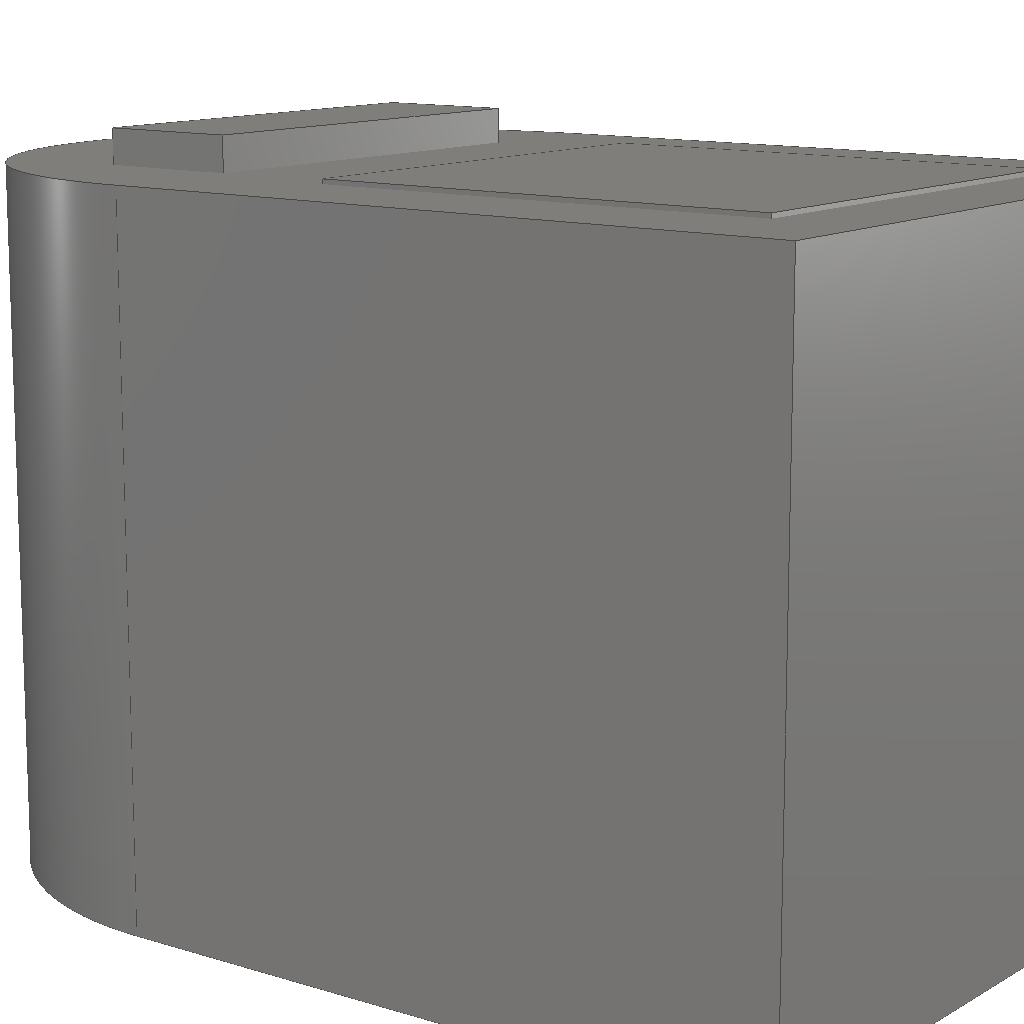
<metadata>
{"format":"step","ext":"step","renderer":"f3d","projection":"perspective","resolution":1024,"background":"white","views":[{"elev":12.0,"azim":126.8,"up":"+Y"}]}
</metadata>
<code>
ISO-10303-21;
DATA;
#1=MECHANICAL_DESIGN_GEOMETRIC_PRESENTATION_REPRESENTATION('',(#4),#460);
#2=SHAPE_REPRESENTATION_RELATIONSHIP('SRR','None',#467,#3);
#3=ADVANCED_BREP_SHAPE_REPRESENTATION('',(#5),#459);
#4=STYLED_ITEM('',(#476),#5);
#5=MANIFOLD_SOLID_BREP('Body1',#276);
#6=FACE_BOUND('',#42,.T.);
#7=FACE_BOUND('',#43,.T.);
#8=CIRCLE('',#303,19.05);
#9=CIRCLE('',#304,19.05);
#10=CYLINDRICAL_SURFACE('',#302,19.05);
#11=FACE_OUTER_BOUND('',#27,.T.);
#12=FACE_OUTER_BOUND('',#28,.T.);
#13=FACE_OUTER_BOUND('',#29,.T.);
#14=FACE_OUTER_BOUND('',#30,.T.);
#15=FACE_OUTER_BOUND('',#31,.T.);
#16=FACE_OUTER_BOUND('',#32,.T.);
#17=FACE_OUTER_BOUND('',#33,.T.);
#18=FACE_OUTER_BOUND('',#34,.T.);
#19=FACE_OUTER_BOUND('',#35,.T.);
#20=FACE_OUTER_BOUND('',#36,.T.);
#21=FACE_OUTER_BOUND('',#37,.T.);
#22=FACE_OUTER_BOUND('',#38,.T.);
#23=FACE_OUTER_BOUND('',#39,.T.);
#24=FACE_OUTER_BOUND('',#40,.T.);
#25=FACE_OUTER_BOUND('',#41,.T.);
#26=FACE_OUTER_BOUND('',#44,.T.);
#27=EDGE_LOOP('',(#173,#174,#175,#176));
#28=EDGE_LOOP('',(#177,#178,#179,#180));
#29=EDGE_LOOP('',(#181,#182,#183,#184));
#30=EDGE_LOOP('',(#185,#186,#187,#188));
#31=EDGE_LOOP('',(#189,#190,#191,#192));
#32=EDGE_LOOP('',(#193,#194,#195,#196));
#33=EDGE_LOOP('',(#197,#198,#199,#200));
#34=EDGE_LOOP('',(#201,#202,#203,#204));
#35=EDGE_LOOP('',(#205,#206,#207,#208));
#36=EDGE_LOOP('',(#209,#210,#211,#212));
#37=EDGE_LOOP('',(#213,#214,#215,#216));
#38=EDGE_LOOP('',(#217,#218,#219,#220));
#39=EDGE_LOOP('',(#221,#222,#223,#224));
#40=EDGE_LOOP('',(#225,#226,#227,#228));
#41=EDGE_LOOP('',(#229,#230,#231,#232));
#42=EDGE_LOOP('',(#233,#234,#235,#236));
#43=EDGE_LOOP('',(#237,#238,#239,#240));
#44=EDGE_LOOP('',(#241,#242,#243,#244));
#45=LINE('',#384,#79);
#46=LINE('',#386,#80);
#47=LINE('',#388,#81);
#48=LINE('',#389,#82);
#49=LINE('',#392,#83);
#50=LINE('',#394,#84);
#51=LINE('',#395,#85);
#52=LINE('',#398,#86);
#53=LINE('',#400,#87);
#54=LINE('',#401,#88);
#55=LINE('',#403,#89);
#56=LINE('',#404,#90);
#57=LINE('',#409,#91);
#58=LINE('',#411,#92);
#59=LINE('',#413,#93);
#60=LINE('',#414,#94);
#61=LINE('',#417,#95);
#62=LINE('',#419,#96);
#63=LINE('',#420,#97);
#64=LINE('',#423,#98);
#65=LINE('',#425,#99);
#66=LINE('',#426,#100);
#67=LINE('',#428,#101);
#68=LINE('',#429,#102);
#69=LINE('',#434,#103);
#70=LINE('',#436,#104);
#71=LINE('',#438,#105);
#72=LINE('',#439,#106);
#73=LINE('',#442,#107);
#74=LINE('',#444,#108);
#75=LINE('',#445,#109);
#76=LINE('',#451,#110);
#77=LINE('',#453,#111);
#78=LINE('',#454,#112);
#79=VECTOR('',#312,1);
#80=VECTOR('',#313,1);
#81=VECTOR('',#314,1);
#82=VECTOR('',#315,1);
#83=VECTOR('',#318,1);
#84=VECTOR('',#319,1);
#85=VECTOR('',#320,1);
#86=VECTOR('',#323,1);
#87=VECTOR('',#324,1);
#88=VECTOR('',#325,1);
#89=VECTOR('',#328,1);
#90=VECTOR('',#329,1);
#91=VECTOR('',#334,1);
#92=VECTOR('',#335,1);
#93=VECTOR('',#336,1);
#94=VECTOR('',#337,1);
#95=VECTOR('',#340,1);
#96=VECTOR('',#341,1);
#97=VECTOR('',#342,1);
#98=VECTOR('',#345,1);
#99=VECTOR('',#346,1);
#100=VECTOR('',#347,1);
#101=VECTOR('',#350,1);
#102=VECTOR('',#351,1);
#103=VECTOR('',#356,1);
#104=VECTOR('',#357,1);
#105=VECTOR('',#358,1);
#106=VECTOR('',#359,1);
#107=VECTOR('',#362,1);
#108=VECTOR('',#363,1);
#109=VECTOR('',#364,1);
#110=VECTOR('',#371,1);
#111=VECTOR('',#374,1);
#112=VECTOR('',#375,1);
#113=VERTEX_POINT('',#382);
#114=VERTEX_POINT('',#383);
#115=VERTEX_POINT('',#385);
#116=VERTEX_POINT('',#387);
#117=VERTEX_POINT('',#391);
#118=VERTEX_POINT('',#393);
#119=VERTEX_POINT('',#397);
#120=VERTEX_POINT('',#399);
#121=VERTEX_POINT('',#407);
#122=VERTEX_POINT('',#408);
#123=VERTEX_POINT('',#410);
#124=VERTEX_POINT('',#412);
#125=VERTEX_POINT('',#416);
#126=VERTEX_POINT('',#418);
#127=VERTEX_POINT('',#422);
#128=VERTEX_POINT('',#424);
#129=VERTEX_POINT('',#432);
#130=VERTEX_POINT('',#433);
#131=VERTEX_POINT('',#435);
#132=VERTEX_POINT('',#437);
#133=VERTEX_POINT('',#441);
#134=VERTEX_POINT('',#443);
#135=VERTEX_POINT('',#447);
#136=VERTEX_POINT('',#449);
#137=EDGE_CURVE('',#113,#114,#45,.T.);
#138=EDGE_CURVE('',#113,#115,#46,.T.);
#139=EDGE_CURVE('',#116,#115,#47,.T.);
#140=EDGE_CURVE('',#114,#116,#48,.T.);
#141=EDGE_CURVE('',#114,#117,#49,.T.);
#142=EDGE_CURVE('',#118,#116,#50,.T.);
#143=EDGE_CURVE('',#117,#118,#51,.T.);
#144=EDGE_CURVE('',#117,#119,#52,.T.);
#145=EDGE_CURVE('',#120,#118,#53,.T.);
#146=EDGE_CURVE('',#119,#120,#54,.T.);
#147=EDGE_CURVE('',#119,#113,#55,.T.);
#148=EDGE_CURVE('',#115,#120,#56,.T.);
#149=EDGE_CURVE('',#121,#122,#57,.T.);
#150=EDGE_CURVE('',#121,#123,#58,.T.);
#151=EDGE_CURVE('',#124,#123,#59,.T.);
#152=EDGE_CURVE('',#122,#124,#60,.T.);
#153=EDGE_CURVE('',#122,#125,#61,.T.);
#154=EDGE_CURVE('',#126,#124,#62,.T.);
#155=EDGE_CURVE('',#125,#126,#63,.T.);
#156=EDGE_CURVE('',#125,#127,#64,.T.);
#157=EDGE_CURVE('',#128,#126,#65,.T.);
#158=EDGE_CURVE('',#127,#128,#66,.T.);
#159=EDGE_CURVE('',#127,#121,#67,.T.);
#160=EDGE_CURVE('',#123,#128,#68,.T.);
#161=EDGE_CURVE('',#129,#130,#69,.T.);
#162=EDGE_CURVE('',#129,#131,#70,.T.);
#163=EDGE_CURVE('',#132,#131,#71,.T.);
#164=EDGE_CURVE('',#130,#132,#72,.T.);
#165=EDGE_CURVE('',#130,#133,#73,.T.);
#166=EDGE_CURVE('',#134,#132,#74,.T.);
#167=EDGE_CURVE('',#133,#134,#75,.T.);
#168=EDGE_CURVE('',#135,#133,#8,.T.);
#169=EDGE_CURVE('',#136,#134,#9,.T.);
#170=EDGE_CURVE('',#135,#136,#76,.T.);
#171=EDGE_CURVE('',#135,#129,#77,.T.);
#172=EDGE_CURVE('',#131,#136,#78,.T.);
#173=ORIENTED_EDGE('',*,*,#137,.F.);
#174=ORIENTED_EDGE('',*,*,#138,.T.);
#175=ORIENTED_EDGE('',*,*,#139,.F.);
#176=ORIENTED_EDGE('',*,*,#140,.F.);
#177=ORIENTED_EDGE('',*,*,#141,.F.);
#178=ORIENTED_EDGE('',*,*,#140,.T.);
#179=ORIENTED_EDGE('',*,*,#142,.F.);
#180=ORIENTED_EDGE('',*,*,#143,.F.);
#181=ORIENTED_EDGE('',*,*,#144,.F.);
#182=ORIENTED_EDGE('',*,*,#143,.T.);
#183=ORIENTED_EDGE('',*,*,#145,.F.);
#184=ORIENTED_EDGE('',*,*,#146,.F.);
#185=ORIENTED_EDGE('',*,*,#147,.F.);
#186=ORIENTED_EDGE('',*,*,#146,.T.);
#187=ORIENTED_EDGE('',*,*,#148,.F.);
#188=ORIENTED_EDGE('',*,*,#138,.F.);
#189=ORIENTED_EDGE('',*,*,#148,.T.);
#190=ORIENTED_EDGE('',*,*,#145,.T.);
#191=ORIENTED_EDGE('',*,*,#142,.T.);
#192=ORIENTED_EDGE('',*,*,#139,.T.);
#193=ORIENTED_EDGE('',*,*,#149,.F.);
#194=ORIENTED_EDGE('',*,*,#150,.T.);
#195=ORIENTED_EDGE('',*,*,#151,.F.);
#196=ORIENTED_EDGE('',*,*,#152,.F.);
#197=ORIENTED_EDGE('',*,*,#153,.F.);
#198=ORIENTED_EDGE('',*,*,#152,.T.);
#199=ORIENTED_EDGE('',*,*,#154,.F.);
#200=ORIENTED_EDGE('',*,*,#155,.F.);
#201=ORIENTED_EDGE('',*,*,#156,.F.);
#202=ORIENTED_EDGE('',*,*,#155,.T.);
#203=ORIENTED_EDGE('',*,*,#157,.F.);
#204=ORIENTED_EDGE('',*,*,#158,.F.);
#205=ORIENTED_EDGE('',*,*,#159,.F.);
#206=ORIENTED_EDGE('',*,*,#158,.T.);
#207=ORIENTED_EDGE('',*,*,#160,.F.);
#208=ORIENTED_EDGE('',*,*,#150,.F.);
#209=ORIENTED_EDGE('',*,*,#160,.T.);
#210=ORIENTED_EDGE('',*,*,#157,.T.);
#211=ORIENTED_EDGE('',*,*,#154,.T.);
#212=ORIENTED_EDGE('',*,*,#151,.T.);
#213=ORIENTED_EDGE('',*,*,#161,.F.);
#214=ORIENTED_EDGE('',*,*,#162,.T.);
#215=ORIENTED_EDGE('',*,*,#163,.F.);
#216=ORIENTED_EDGE('',*,*,#164,.F.);
#217=ORIENTED_EDGE('',*,*,#165,.F.);
#218=ORIENTED_EDGE('',*,*,#164,.T.);
#219=ORIENTED_EDGE('',*,*,#166,.F.);
#220=ORIENTED_EDGE('',*,*,#167,.F.);
#221=ORIENTED_EDGE('',*,*,#168,.T.);
#222=ORIENTED_EDGE('',*,*,#167,.T.);
#223=ORIENTED_EDGE('',*,*,#169,.F.);
#224=ORIENTED_EDGE('',*,*,#170,.F.);
#225=ORIENTED_EDGE('',*,*,#171,.F.);
#226=ORIENTED_EDGE('',*,*,#170,.T.);
#227=ORIENTED_EDGE('',*,*,#172,.F.);
#228=ORIENTED_EDGE('',*,*,#162,.F.);
#229=ORIENTED_EDGE('',*,*,#172,.T.);
#230=ORIENTED_EDGE('',*,*,#169,.T.);
#231=ORIENTED_EDGE('',*,*,#166,.T.);
#232=ORIENTED_EDGE('',*,*,#163,.T.);
#233=ORIENTED_EDGE('',*,*,#137,.T.);
#234=ORIENTED_EDGE('',*,*,#141,.T.);
#235=ORIENTED_EDGE('',*,*,#144,.T.);
#236=ORIENTED_EDGE('',*,*,#147,.T.);
#237=ORIENTED_EDGE('',*,*,#149,.T.);
#238=ORIENTED_EDGE('',*,*,#153,.T.);
#239=ORIENTED_EDGE('',*,*,#156,.T.);
#240=ORIENTED_EDGE('',*,*,#159,.T.);
#241=ORIENTED_EDGE('',*,*,#171,.T.);
#242=ORIENTED_EDGE('',*,*,#161,.T.);
#243=ORIENTED_EDGE('',*,*,#165,.T.);
#244=ORIENTED_EDGE('',*,*,#168,.F.);
#245=PLANE('',#290);
#246=PLANE('',#291);
#247=PLANE('',#292);
#248=PLANE('',#293);
#249=PLANE('',#294);
#250=PLANE('',#295);
#251=PLANE('',#296);
#252=PLANE('',#297);
#253=PLANE('',#298);
#254=PLANE('',#299);
#255=PLANE('',#300);
#256=PLANE('',#301);
#257=PLANE('',#305);
#258=PLANE('',#306);
#259=PLANE('',#307);
#260=ADVANCED_FACE('',(#11),#245,.T.);
#261=ADVANCED_FACE('',(#12),#246,.T.);
#262=ADVANCED_FACE('',(#13),#247,.T.);
#263=ADVANCED_FACE('',(#14),#248,.T.);
#264=ADVANCED_FACE('',(#15),#249,.T.);
#265=ADVANCED_FACE('',(#16),#250,.T.);
#266=ADVANCED_FACE('',(#17),#251,.T.);
#267=ADVANCED_FACE('',(#18),#252,.T.);
#268=ADVANCED_FACE('',(#19),#253,.T.);
#269=ADVANCED_FACE('',(#20),#254,.T.);
#270=ADVANCED_FACE('',(#21),#255,.T.);
#271=ADVANCED_FACE('',(#22),#256,.T.);
#272=ADVANCED_FACE('',(#23),#10,.T.);
#273=ADVANCED_FACE('',(#24),#257,.T.);
#274=ADVANCED_FACE('',(#25,#6,#7),#258,.T.);
#275=ADVANCED_FACE('',(#26),#259,.F.);
#276=CLOSED_SHELL('',(#260,#261,#262,#263,#264,#265,#266,#267,#268,#269,
#270,#271,#272,#273,#274,#275));
#277=DERIVED_UNIT_ELEMENT(#279,1);
#278=DERIVED_UNIT_ELEMENT(#462,3);
#279=(
MASS_UNIT()
NAMED_UNIT(*)
SI_UNIT(.KILO.,.GRAM.)
);
#280=DERIVED_UNIT((#277,#278));
#281=MEASURE_REPRESENTATION_ITEM('density measure',
POSITIVE_RATIO_MEASURE(1380),#280);
#282=PROPERTY_DEFINITION_REPRESENTATION(#287,#284);
#283=PROPERTY_DEFINITION_REPRESENTATION(#288,#285);
#284=REPRESENTATION('material name',(#286),#459);
#285=REPRESENTATION('density',(#281),#459);
#286=DESCRIPTIVE_REPRESENTATION_ITEM('Laminate, Blue, Matte',
'Laminate, Blue, Matte');
#287=PROPERTY_DEFINITION('material property','material name',#469);
#288=PROPERTY_DEFINITION('material property','density of part',#469);
#289=AXIS2_PLACEMENT_3D('placement',#380,#308,#309);
#290=AXIS2_PLACEMENT_3D('',#381,#310,#311);
#291=AXIS2_PLACEMENT_3D('',#390,#316,#317);
#292=AXIS2_PLACEMENT_3D('',#396,#321,#322);
#293=AXIS2_PLACEMENT_3D('',#402,#326,#327);
#294=AXIS2_PLACEMENT_3D('',#405,#330,#331);
#295=AXIS2_PLACEMENT_3D('',#406,#332,#333);
#296=AXIS2_PLACEMENT_3D('',#415,#338,#339);
#297=AXIS2_PLACEMENT_3D('',#421,#343,#344);
#298=AXIS2_PLACEMENT_3D('',#427,#348,#349);
#299=AXIS2_PLACEMENT_3D('',#430,#352,#353);
#300=AXIS2_PLACEMENT_3D('',#431,#354,#355);
#301=AXIS2_PLACEMENT_3D('',#440,#360,#361);
#302=AXIS2_PLACEMENT_3D('',#446,#365,#366);
#303=AXIS2_PLACEMENT_3D('',#448,#367,#368);
#304=AXIS2_PLACEMENT_3D('',#450,#369,#370);
#305=AXIS2_PLACEMENT_3D('',#452,#372,#373);
#306=AXIS2_PLACEMENT_3D('',#455,#376,#377);
#307=AXIS2_PLACEMENT_3D('',#456,#378,#379);
#308=DIRECTION('axis',(0,0,1));
#309=DIRECTION('refdir',(1,0,0));
#310=DIRECTION('center_axis',(0,0,1));
#311=DIRECTION('ref_axis',(1,0,0));
#312=DIRECTION('',(-1,0,0));
#313=DIRECTION('',(0,1,0));
#314=DIRECTION('',(1,0,0));
#315=DIRECTION('',(0,1,0));
#316=DIRECTION('center_axis',(-1,0,0));
#317=DIRECTION('ref_axis',(0,0,1));
#318=DIRECTION('',(0,0,-1));
#319=DIRECTION('',(0,0,1));
#320=DIRECTION('',(0,1,0));
#321=DIRECTION('center_axis',(0,0,-1));
#322=DIRECTION('ref_axis',(-1,0,0));
#323=DIRECTION('',(1,0,0));
#324=DIRECTION('',(-1,0,0));
#325=DIRECTION('',(0,1,0));
#326=DIRECTION('center_axis',(1,0,0));
#327=DIRECTION('ref_axis',(0,0,-1));
#328=DIRECTION('',(0,0,1));
#329=DIRECTION('',(0,0,-1));
#330=DIRECTION('center_axis',(0,1,0));
#331=DIRECTION('ref_axis',(0,0,1));
#332=DIRECTION('center_axis',(1,0,0));
#333=DIRECTION('ref_axis',(0,0,-1));
#334=DIRECTION('',(0,0,1));
#335=DIRECTION('',(0,1,0));
#336=DIRECTION('',(0,0,-1));
#337=DIRECTION('',(0,1,0));
#338=DIRECTION('center_axis',(0,0,1));
#339=DIRECTION('ref_axis',(1,0,0));
#340=DIRECTION('',(-1,0,0));
#341=DIRECTION('',(1,0,0));
#342=DIRECTION('',(0,1,0));
#343=DIRECTION('center_axis',(-1,0,0));
#344=DIRECTION('ref_axis',(0,0,1));
#345=DIRECTION('',(0,0,-1));
#346=DIRECTION('',(0,0,1));
#347=DIRECTION('',(0,1,0));
#348=DIRECTION('center_axis',(0,0,-1));
#349=DIRECTION('ref_axis',(-1,0,0));
#350=DIRECTION('',(1,0,0));
#351=DIRECTION('',(-1,0,0));
#352=DIRECTION('center_axis',(0,1,0));
#353=DIRECTION('ref_axis',(0,0,1));
#354=DIRECTION('center_axis',(0,0,-1));
#355=DIRECTION('ref_axis',(-1,0,0));
#356=DIRECTION('',(1,0,0));
#357=DIRECTION('',(0,1,0));
#358=DIRECTION('',(-1,0,0));
#359=DIRECTION('',(0,1,0));
#360=DIRECTION('center_axis',(1,0,0));
#361=DIRECTION('ref_axis',(0,0,-1));
#362=DIRECTION('',(0,0,1));
#363=DIRECTION('',(0,0,-1));
#364=DIRECTION('',(0,1,0));
#365=DIRECTION('center_axis',(0,1,0));
#366=DIRECTION('ref_axis',(-1,0,0));
#367=DIRECTION('center_axis',(0,1,0));
#368=DIRECTION('ref_axis',(-1,0,0));
#369=DIRECTION('center_axis',(0,1,0));
#370=DIRECTION('ref_axis',(-1,0,0));
#371=DIRECTION('',(0,1,0));
#372=DIRECTION('center_axis',(-1,0,0));
#373=DIRECTION('ref_axis',(0,0,1));
#374=DIRECTION('',(0,0,-1));
#375=DIRECTION('',(0,0,1));
#376=DIRECTION('center_axis',(0,1,0));
#377=DIRECTION('ref_axis',(1,0,0));
#378=DIRECTION('center_axis',(0,1,0));
#379=DIRECTION('ref_axis',(1,0,0));
#380=CARTESIAN_POINT('',(0,0,0));
#381=CARTESIAN_POINT('Origin',(6.35,38.1,30.48));
#382=CARTESIAN_POINT('',(31.75,38.1,30.48));
#383=CARTESIAN_POINT('',(6.35,38.1,30.48));
#384=CARTESIAN_POINT('',(12.7,38.1,30.48));
#385=CARTESIAN_POINT('',(31.75,38.35,30.48));
#386=CARTESIAN_POINT('',(31.75,38.1,30.48));
#387=CARTESIAN_POINT('',(6.35,38.35,30.48));
#388=CARTESIAN_POINT('',(6.35,38.35,30.48));
#389=CARTESIAN_POINT('',(6.35,38.1,30.48));
#390=CARTESIAN_POINT('Origin',(6.35,38.1,5.08));
#391=CARTESIAN_POINT('',(6.35,38.1,5.08));
#392=CARTESIAN_POINT('',(6.35,38.1,16.83));
#393=CARTESIAN_POINT('',(6.35,38.35,5.08));
#394=CARTESIAN_POINT('',(6.35,38.35,5.08));
#395=CARTESIAN_POINT('',(6.35,38.1,5.08));
#396=CARTESIAN_POINT('Origin',(31.75,38.1,5.08));
#397=CARTESIAN_POINT('',(31.75,38.1,5.08));
#398=CARTESIAN_POINT('',(25.4,38.1,5.08));
#399=CARTESIAN_POINT('',(31.75,38.35,5.08));
#400=CARTESIAN_POINT('',(31.75,38.35,5.08));
#401=CARTESIAN_POINT('',(31.75,38.1,5.08));
#402=CARTESIAN_POINT('Origin',(31.75,38.1,30.48));
#403=CARTESIAN_POINT('',(31.75,38.1,29.53));
#404=CARTESIAN_POINT('',(31.75,38.35,30.48));
#405=CARTESIAN_POINT('Origin',(19.05,38.35,17.78));
#406=CARTESIAN_POINT('Origin',(30.48,38.1,45.72));
#407=CARTESIAN_POINT('',(30.48,38.1,38.1));
#408=CARTESIAN_POINT('',(30.48,38.1,45.72));
#409=CARTESIAN_POINT('',(30.48,38.1,37.15));
#410=CARTESIAN_POINT('',(30.48,40.01,38.1));
#411=CARTESIAN_POINT('',(30.48,38.1,38.1));
#412=CARTESIAN_POINT('',(30.48,40.01,45.72));
#413=CARTESIAN_POINT('',(30.48,40.01,38.1));
#414=CARTESIAN_POINT('',(30.48,38.1,45.72));
#415=CARTESIAN_POINT('Origin',(7.62,38.1,45.72));
#416=CARTESIAN_POINT('',(7.62,38.1,45.72));
#417=CARTESIAN_POINT('',(13.33,38.1,45.72));
#418=CARTESIAN_POINT('',(7.62,40.01,45.72));
#419=CARTESIAN_POINT('',(30.48,40.01,45.72));
#420=CARTESIAN_POINT('',(7.62,38.1,45.72));
#421=CARTESIAN_POINT('Origin',(7.62,38.1,38.1));
#422=CARTESIAN_POINT('',(7.62,38.1,38.1));
#423=CARTESIAN_POINT('',(7.62,38.1,33.34));
#424=CARTESIAN_POINT('',(7.62,40.01,38.1));
#425=CARTESIAN_POINT('',(7.62,40.01,45.72));
#426=CARTESIAN_POINT('',(7.62,38.1,38.1));
#427=CARTESIAN_POINT('Origin',(30.48,38.1,38.1));
#428=CARTESIAN_POINT('',(24.76,38.1,38.1));
#429=CARTESIAN_POINT('',(7.62,40.01,38.1));
#430=CARTESIAN_POINT('Origin',(19.05,40.01,41.91));
#431=CARTESIAN_POINT('Origin',(38.1,0,0));
#432=CARTESIAN_POINT('',(0,0,0));
#433=CARTESIAN_POINT('',(38.1,0,0));
#434=CARTESIAN_POINT('',(0,0,0));
#435=CARTESIAN_POINT('',(0,38.1,0));
#436=CARTESIAN_POINT('',(0,0,0));
#437=CARTESIAN_POINT('',(38.1,38.1,0));
#438=CARTESIAN_POINT('',(0,38.1,0));
#439=CARTESIAN_POINT('',(38.1,0,0));
#440=CARTESIAN_POINT('Origin',(38.1,0,38.1));
#441=CARTESIAN_POINT('',(38.1,0,38.1));
#442=CARTESIAN_POINT('',(38.1,0,0));
#443=CARTESIAN_POINT('',(38.1,38.1,38.1));
#444=CARTESIAN_POINT('',(38.1,38.1,0));
#445=CARTESIAN_POINT('',(38.1,0,38.1));
#446=CARTESIAN_POINT('Origin',(19.05,0,38.1));
#447=CARTESIAN_POINT('',(0,0,38.1));
#448=CARTESIAN_POINT('Origin',(19.05,0,38.1));
#449=CARTESIAN_POINT('',(0,38.1,38.1));
#450=CARTESIAN_POINT('Origin',(19.05,38.1,38.1));
#451=CARTESIAN_POINT('',(0,0,38.1));
#452=CARTESIAN_POINT('Origin',(0,0,0));
#453=CARTESIAN_POINT('',(0,0,38.1));
#454=CARTESIAN_POINT('',(0,38.1,38.1));
#455=CARTESIAN_POINT('Origin',(19.05,38.1,28.57));
#456=CARTESIAN_POINT('Origin',(19.05,0,28.57));
#457=UNCERTAINTY_MEASURE_WITH_UNIT(LENGTH_MEASURE(0.001),#461,
'DISTANCE_ACCURACY_VALUE',
'Maximum model space distance between geometric entities at asserted c
onnectivities');
#458=UNCERTAINTY_MEASURE_WITH_UNIT(LENGTH_MEASURE(0.001),#461,
'DISTANCE_ACCURACY_VALUE',
'Maximum model space distance between geometric entities at asserted c
onnectivities');
#459=(
GEOMETRIC_REPRESENTATION_CONTEXT(3)
GLOBAL_UNCERTAINTY_ASSIGNED_CONTEXT((#457))
GLOBAL_UNIT_ASSIGNED_CONTEXT((#461,#463,#464))
REPRESENTATION_CONTEXT('','3D')
);
#460=(
GEOMETRIC_REPRESENTATION_CONTEXT(3)
GLOBAL_UNCERTAINTY_ASSIGNED_CONTEXT((#458))
GLOBAL_UNIT_ASSIGNED_CONTEXT((#461,#463,#464))
REPRESENTATION_CONTEXT('','3D')
);
#461=(
LENGTH_UNIT()
NAMED_UNIT(*)
SI_UNIT(.CENTI.,.METRE.)
);
#462=(
LENGTH_UNIT()
NAMED_UNIT(*)
SI_UNIT($,.METRE.)
);
#463=(
NAMED_UNIT(*)
PLANE_ANGLE_UNIT()
SI_UNIT($,.RADIAN.)
);
#464=(
NAMED_UNIT(*)
SI_UNIT($,.STERADIAN.)
SOLID_ANGLE_UNIT()
);
#465=SHAPE_DEFINITION_REPRESENTATION(#466,#467);
#466=PRODUCT_DEFINITION_SHAPE('',$,#469);
#467=SHAPE_REPRESENTATION('',(#289),#459);
#468=PRODUCT_DEFINITION_CONTEXT('part definition',#473,'design');
#469=PRODUCT_DEFINITION('Untitled','Untitled',#470,#468);
#470=PRODUCT_DEFINITION_FORMATION('',$,#475);
#471=PRODUCT_RELATED_PRODUCT_CATEGORY('Untitled','Untitled',(#475));
#472=APPLICATION_PROTOCOL_DEFINITION('international standard',
'automotive_design',2009,#473);
#473=APPLICATION_CONTEXT(
'Core Data for Automotive Mechanical Design Process');
#474=PRODUCT_CONTEXT('part definition',#473,'mechanical');
#475=PRODUCT('Untitled','Untitled',$,(#474));
#476=PRESENTATION_STYLE_ASSIGNMENT((#477));
#477=SURFACE_STYLE_USAGE(.BOTH.,#478);
#478=SURFACE_SIDE_STYLE('',(#479));
#479=SURFACE_STYLE_FILL_AREA(#480);
#480=FILL_AREA_STYLE('Plastic - Matte (Blue)',(#481));
#481=FILL_AREA_STYLE_COLOUR('Plastic - Matte (Blue)',#482);
#482=COLOUR_RGB('Plastic - Matte (Blue)',0.1882,0.2314,
0.5882);
ENDSEC;
END-ISO-10303-21;

</code>
